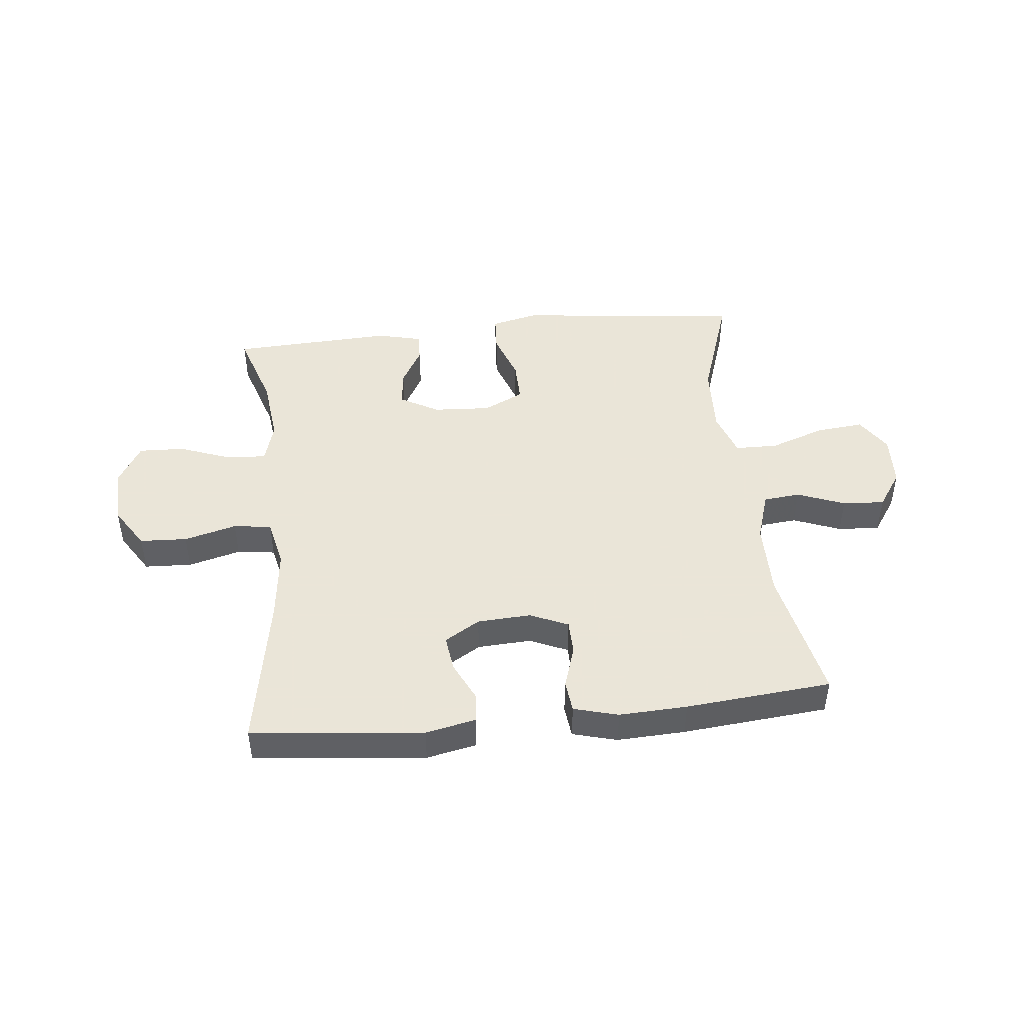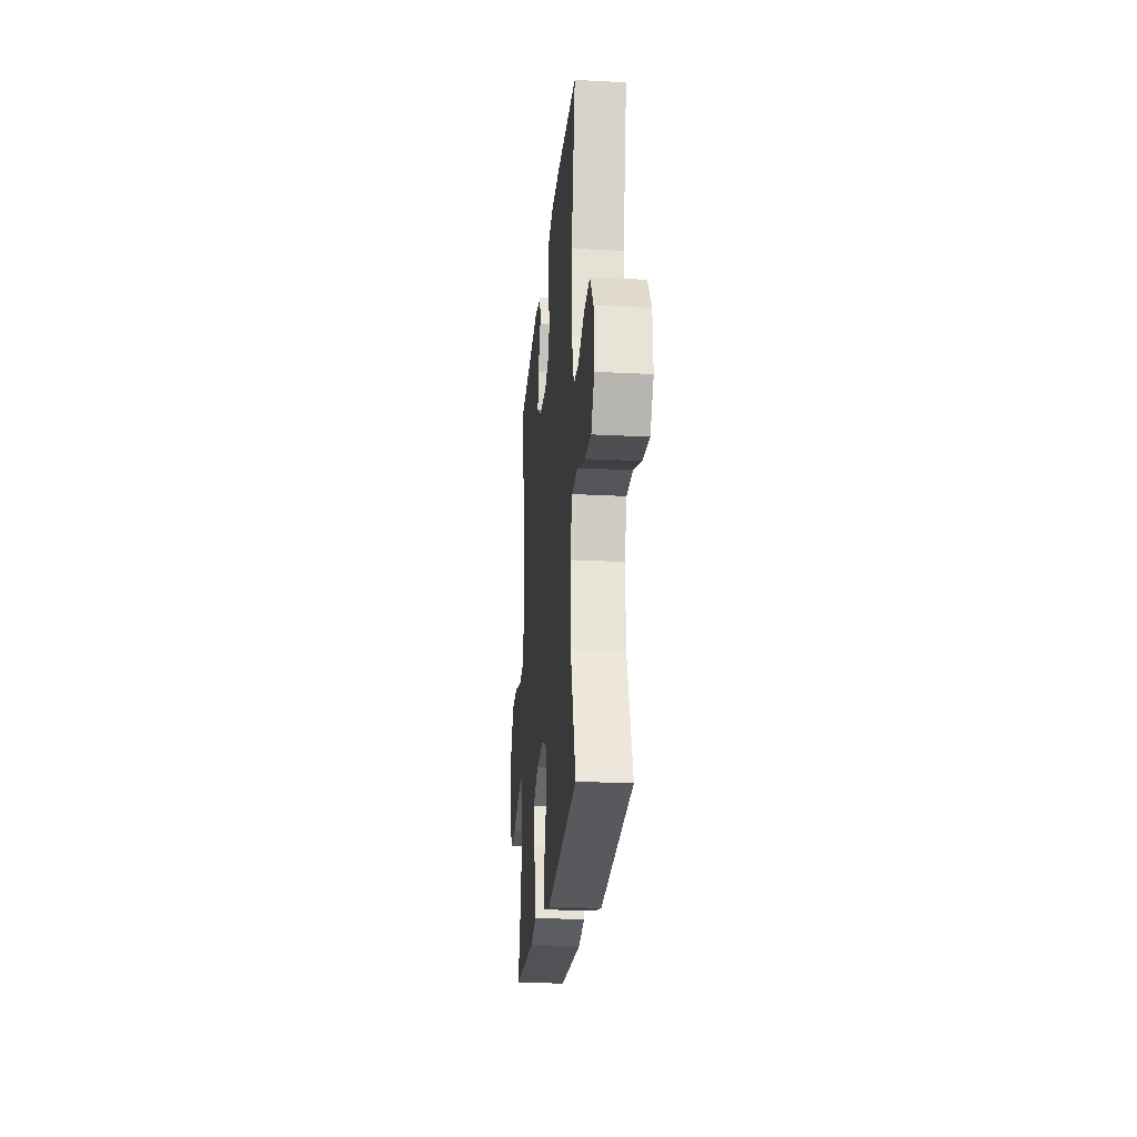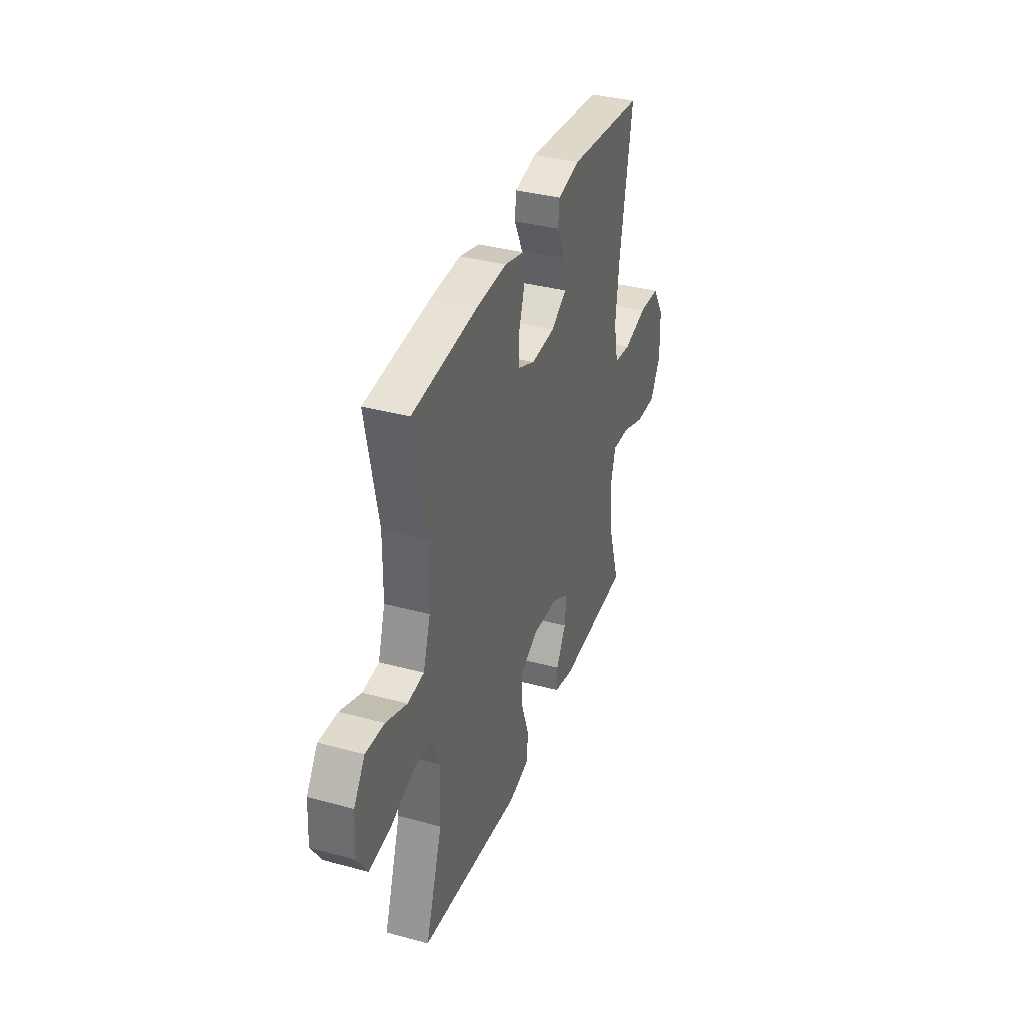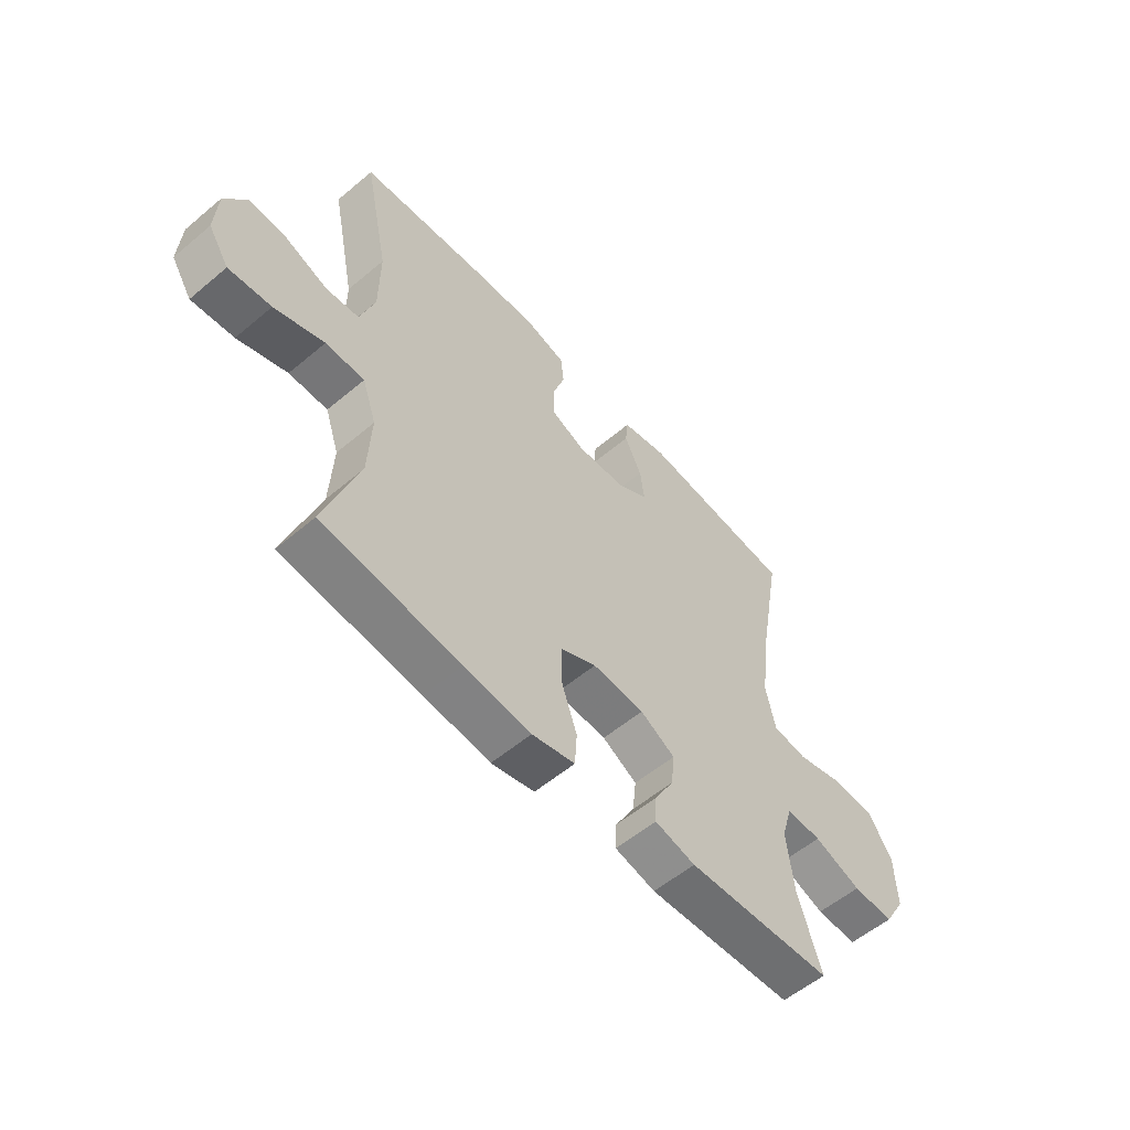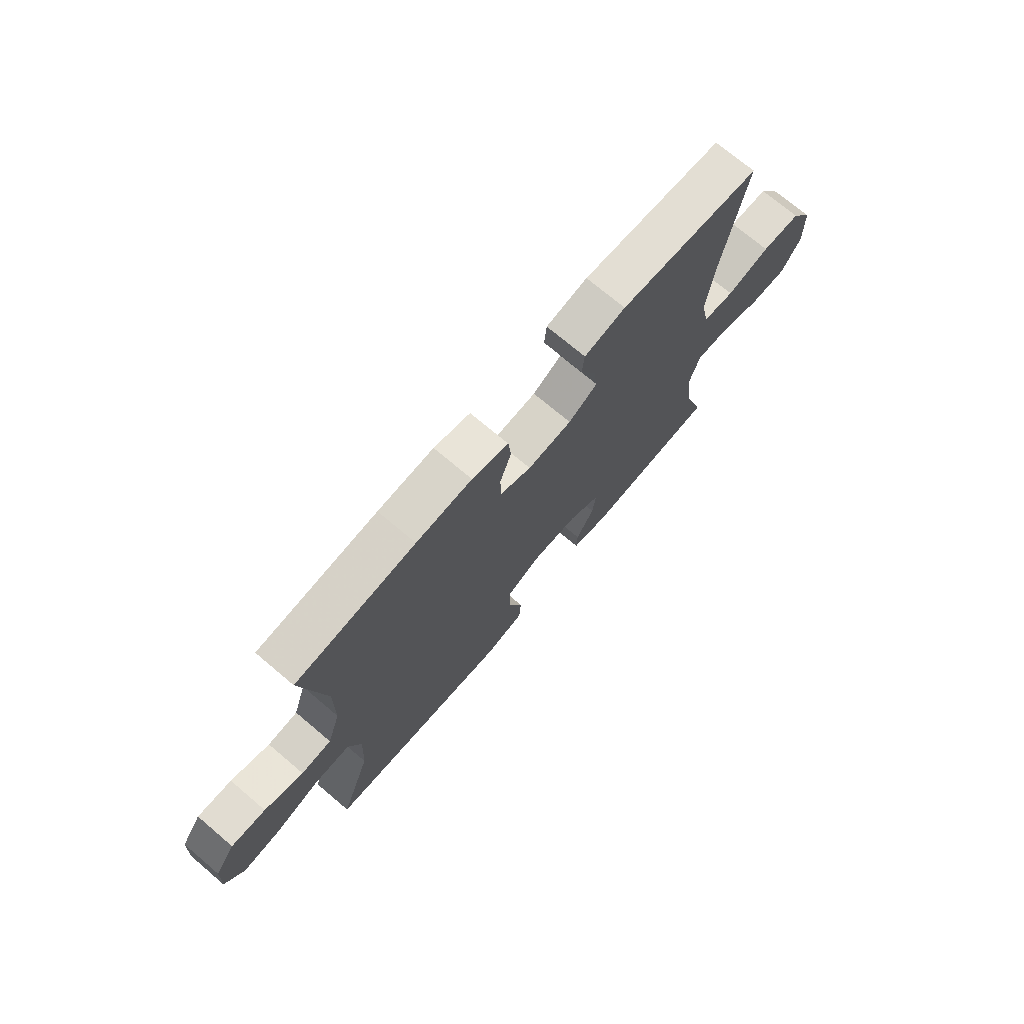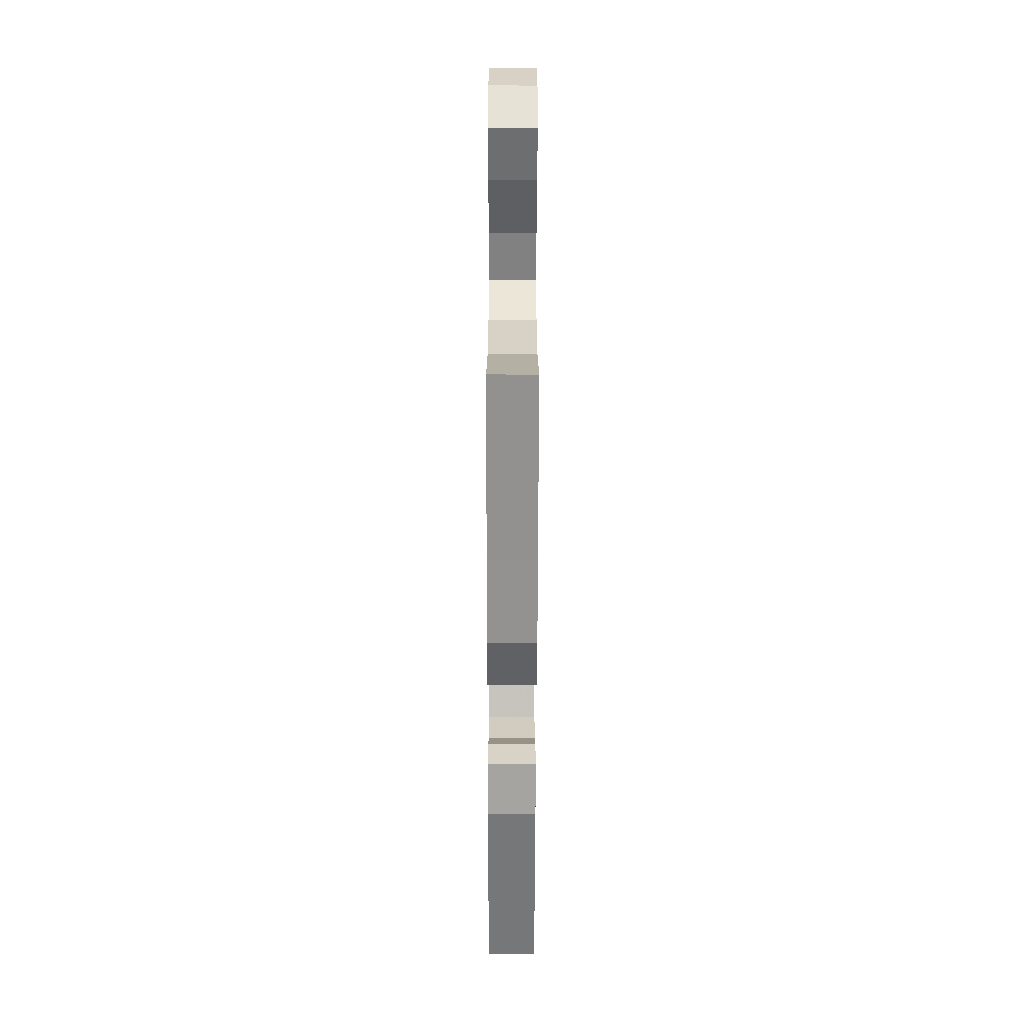
<metadata>
{"format":"obj","ext":"obj","renderer":"f3d","projection":"perspective","resolution":1024,"background":"white","views":[{"elev":45.5,"azim":-6.1,"up":"+Y"},{"elev":-23.4,"azim":85.0,"up":"+Z"},{"elev":36.2,"azim":109.5,"up":"+Z"},{"elev":-56.4,"azim":131.3,"up":"+Z"},{"elev":72.7,"azim":130.2,"up":"+Z"},{"elev":-59.7,"azim":89.9,"up":"+Z"}]}
</metadata>
<code>
v 0.5 0.07 0.5
v 0.452 0.07 0.264
v 0.453 0.07 0.132
v 0.481 0.07 0.045
v 0.545 0.07 0.039
v 0.627 0.07 0.071
v 0.7 0.07 0.076
v 0.743 0.07 0.013
v 0.748 0.07 -0.079
v 0.708 0.07 -0.141
v 0.626 0.07 -0.133
v 0.53 0.07 -0.099
v 0.455 0.07 -0.1
v 0.428 0.07 -0.18
v 0.434 0.07 -0.305
v 0.5 0.07 -0.5
v 0.234 0.07 -0.53
v 0.106 0.07 -0.545
v 0.023 0.07 -0.526
v 0.019 0.07 -0.462
v 0.049 0.07 -0.375
v 0.05 0.07 -0.301
v -0.02 0.07 -0.267
v -0.12 0.07 -0.273
v -0.187 0.07 -0.311
v -0.18 0.07 -0.375
v -0.142 0.07 -0.443
v -0.14 0.07 -0.494
v -0.218 0.07 -0.513
v -0.5 0.07 -0.5
v -0.456 0.07 -0.363
v -0.443 0.07 -0.247
v -0.464 0.07 -0.175
v -0.532 0.07 -0.179
v -0.623 0.07 -0.213
v -0.702 0.07 -0.216
v -0.743 0.07 -0.146
v -0.74 0.07 -0.044
v -0.694 0.07 0.029
v -0.612 0.07 0.033
v -0.521 0.07 0.009
v -0.455 0.07 0.018
v -0.437 0.07 0.103
v -0.452 0.07 0.231
v -0.5 0.07 0.5
v -0.202 0.07 0.531
v -0.115 0.07 0.513
v -0.11 0.07 0.462
v -0.143 0.07 0.393
v -0.151 0.07 0.33
v -0.09 0.07 0.293
v 0.003 0.07 0.288
v 0.069 0.07 0.317
v 0.07 0.07 0.378
v 0.046 0.07 0.451
v 0.052 0.07 0.507
v 0.129 0.07 0.528
v 0.247 0.07 0.523
v 0.5 0 0.5
v 0.452 0 0.264
v 0.453 0 0.132
v 0.481 0 0.045
v 0.545 0 0.039
v 0.627 0 0.071
v 0.7 0 0.076
v 0.743 0 0.013
v 0.748 0 -0.079
v 0.708 0 -0.141
v 0.626 0 -0.133
v 0.53 0 -0.099
v 0.455 0 -0.1
v 0.428 0 -0.18
v 0.434 0 -0.305
v 0.5 0 -0.5
v 0.234 0 -0.53
v 0.106 0 -0.545
v 0.023 0 -0.526
v 0.019 0 -0.462
v 0.049 0 -0.375
v 0.05 0 -0.301
v -0.02 0 -0.267
v -0.12 0 -0.273
v -0.187 0 -0.311
v -0.18 0 -0.375
v -0.142 0 -0.443
v -0.14 0 -0.494
v -0.218 0 -0.513
v -0.5 0 -0.5
v -0.456 0 -0.363
v -0.443 0 -0.247
v -0.464 0 -0.175
v -0.532 0 -0.179
v -0.623 0 -0.213
v -0.702 0 -0.216
v -0.743 0 -0.146
v -0.74 0 -0.044
v -0.694 0 0.029
v -0.612 0 0.033
v -0.521 0 0.009
v -0.455 0 0.018
v -0.437 0 0.103
v -0.452 0 0.231
v -0.5 0 0.5
v -0.202 0 0.531
v -0.115 0 0.513
v -0.11 0 0.462
v -0.143 0 0.393
v -0.151 0 0.33
v -0.09 0 0.293
v 0.003 0 0.288
v 0.069 0 0.317
v 0.07 0 0.378
v 0.046 0 0.451
v 0.052 0 0.507
v 0.129 0 0.528
v 0.247 0 0.523
f 58 1 2
f 57 58 2
f 56 57 2
f 55 56 2
f 54 55 2
f 53 54 2 3
f 52 53 3 4
f 51 52 4
f 47 48 49
f 46 47 49
f 45 46 49
f 44 45 49
f 43 44 49 50
f 42 43 50 51
f 39 40 41
f 38 39 41
f 37 38 41
f 36 37 41
f 35 36 41
f 34 35 41
f 33 34 41 42
f 42 51 4
f 33 42 4
f 32 33 4
f 29 30 31
f 28 29 31
f 27 28 31
f 26 27 31
f 25 26 31 32
f 19 20 21
f 18 19 21
f 17 18 21
f 17 21 22
f 16 17 22
f 15 16 22
f 14 15 22 23
f 10 11 12
f 9 10 12
f 8 9 12
f 7 8 12
f 6 7 12
f 5 6 12
f 5 12 13
f 4 5 13
f 14 23 24
f 13 14 24
f 4 13 24
f 32 4 24
f 24 25 32
f 60 59 116
f 60 116 115
f 60 115 114
f 60 114 113
f 60 113 112
f 61 60 112 111
f 62 61 111 110
f 62 110 109
f 107 106 105
f 107 105 104
f 107 104 103
f 107 103 102
f 108 107 102 101
f 109 108 101 100
f 99 98 97
f 99 97 96
f 99 96 95
f 99 95 94
f 99 94 93
f 99 93 92
f 100 99 92 91
f 62 109 100
f 62 100 91
f 62 91 90
f 89 88 87
f 89 87 86
f 89 86 85
f 89 85 84
f 90 89 84 83
f 79 78 77
f 79 77 76
f 79 76 75
f 80 79 75
f 80 75 74
f 80 74 73
f 81 80 73 72
f 70 69 68
f 70 68 67
f 70 67 66
f 70 66 65
f 70 65 64
f 70 64 63
f 71 70 63
f 71 63 62
f 82 81 72
f 82 72 71
f 82 71 62
f 82 62 90
f 90 83 82
f 1 59 60 2
f 2 60 61 3
f 3 61 62 4
f 4 62 63 5
f 5 63 64 6
f 6 64 65 7
f 7 65 66 8
f 8 66 67 9
f 9 67 68 10
f 10 68 69 11
f 11 69 70 12
f 12 70 71 13
f 13 71 72 14
f 14 72 73 15
f 15 73 74 16
f 16 74 75 17
f 17 75 76 18
f 18 76 77 19
f 19 77 78 20
f 20 78 79 21
f 21 79 80 22
f 22 80 81 23
f 23 81 82 24
f 24 82 83 25
f 25 83 84 26
f 26 84 85 27
f 27 85 86 28
f 28 86 87 29
f 29 87 88 30
f 30 88 89 31
f 31 89 90 32
f 32 90 91 33
f 33 91 92 34
f 34 92 93 35
f 35 93 94 36
f 36 94 95 37
f 37 95 96 38
f 38 96 97 39
f 39 97 98 40
f 40 98 99 41
f 41 99 100 42
f 42 100 101 43
f 43 101 102 44
f 44 102 103 45
f 45 103 104 46
f 46 104 105 47
f 47 105 106 48
f 48 106 107 49
f 49 107 108 50
f 50 108 109 51
f 51 109 110 52
f 52 110 111 53
f 53 111 112 54
f 54 112 113 55
f 55 113 114 56
f 56 114 115 57
f 57 115 116 58
f 58 116 59 1

</code>
